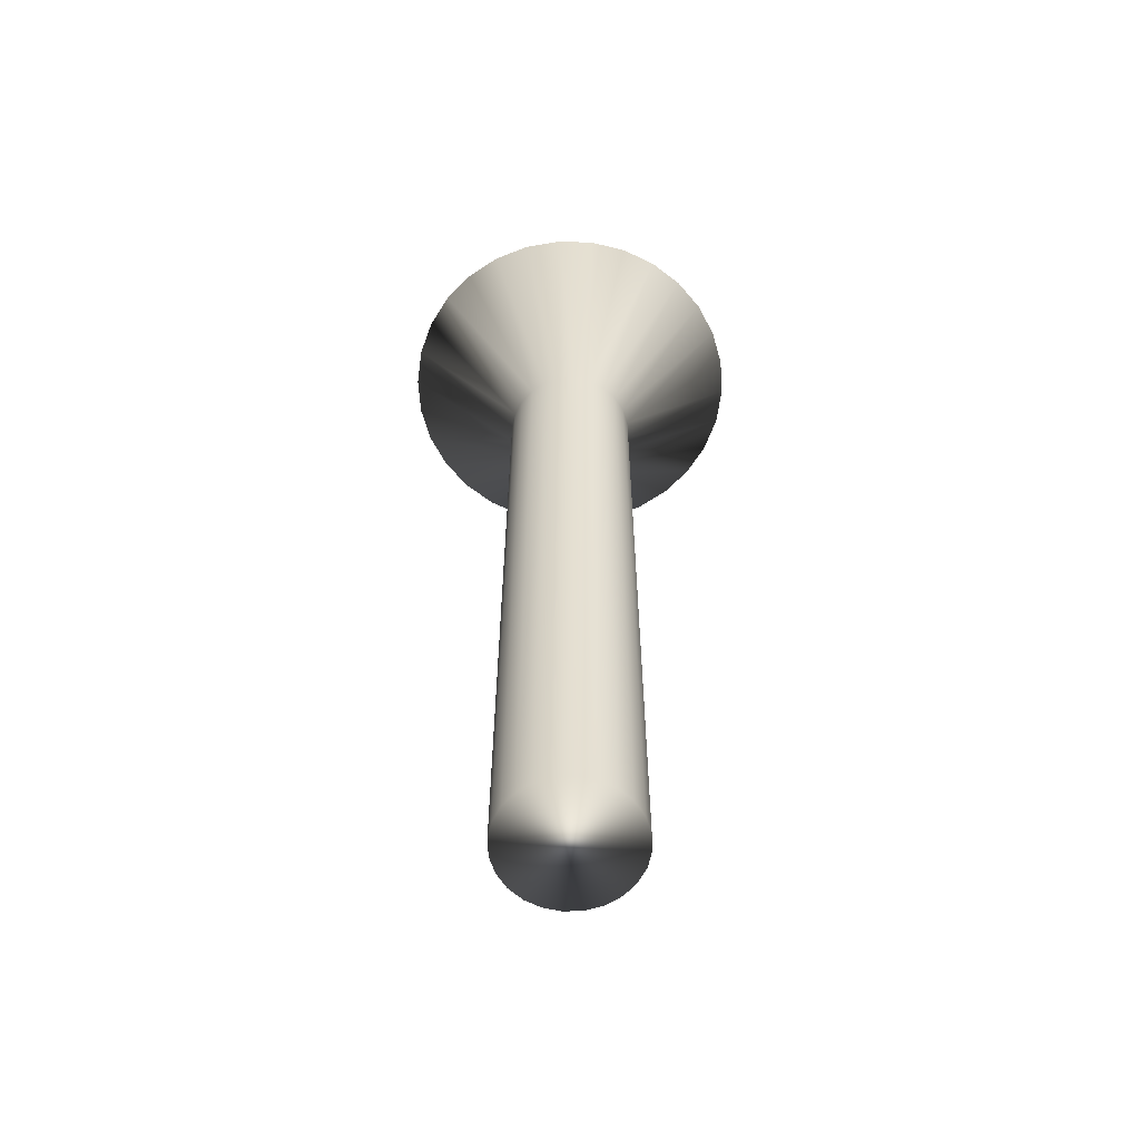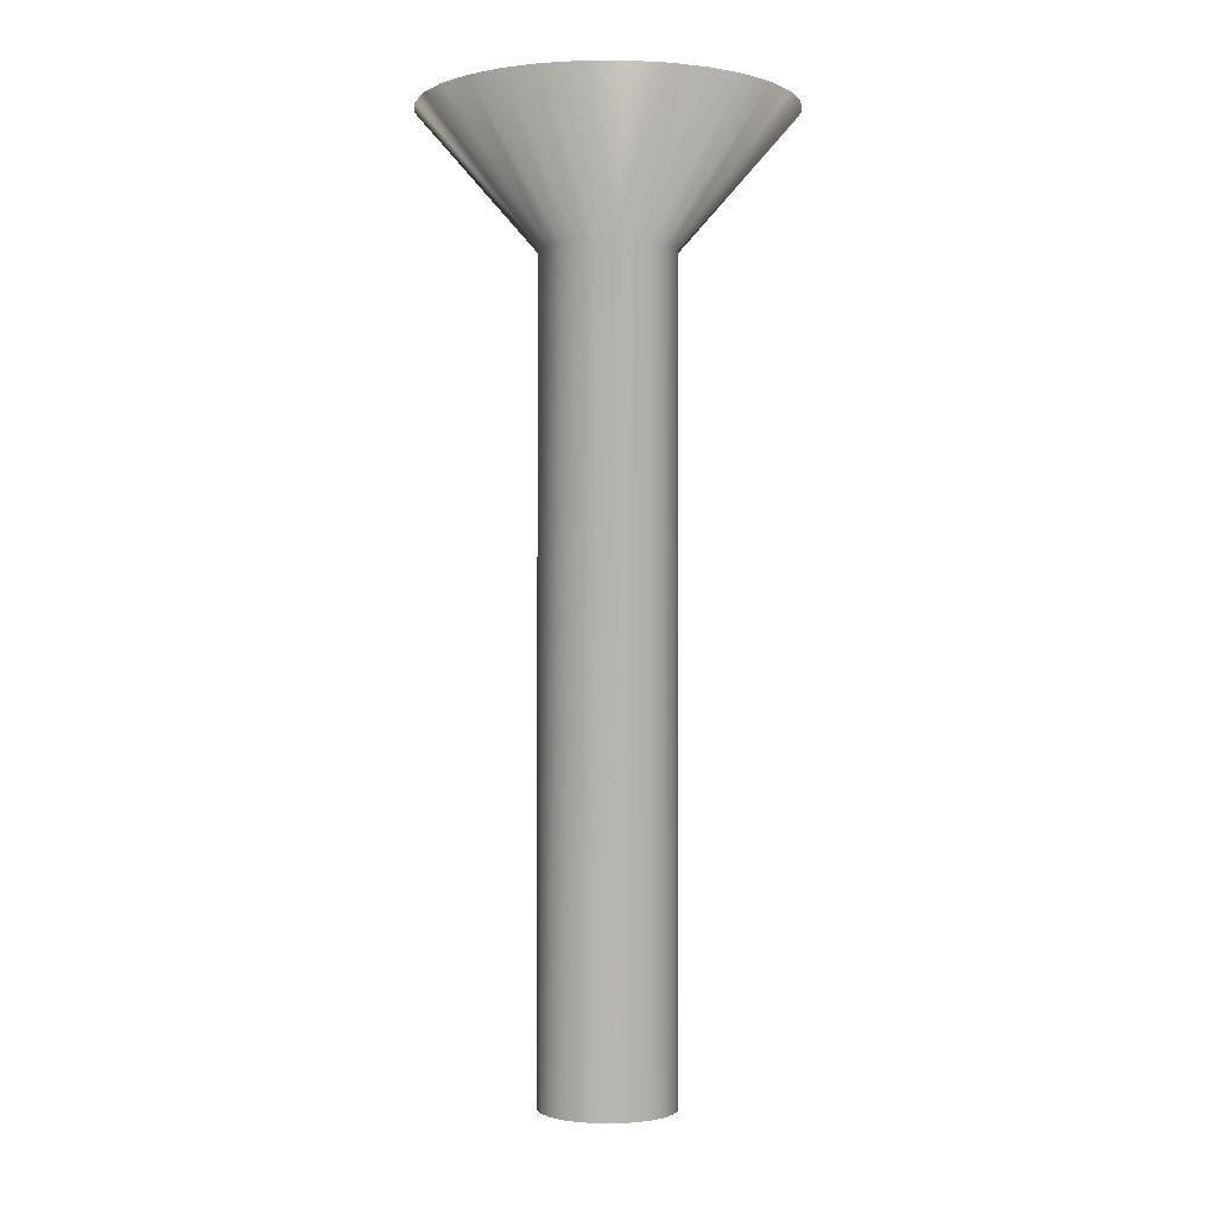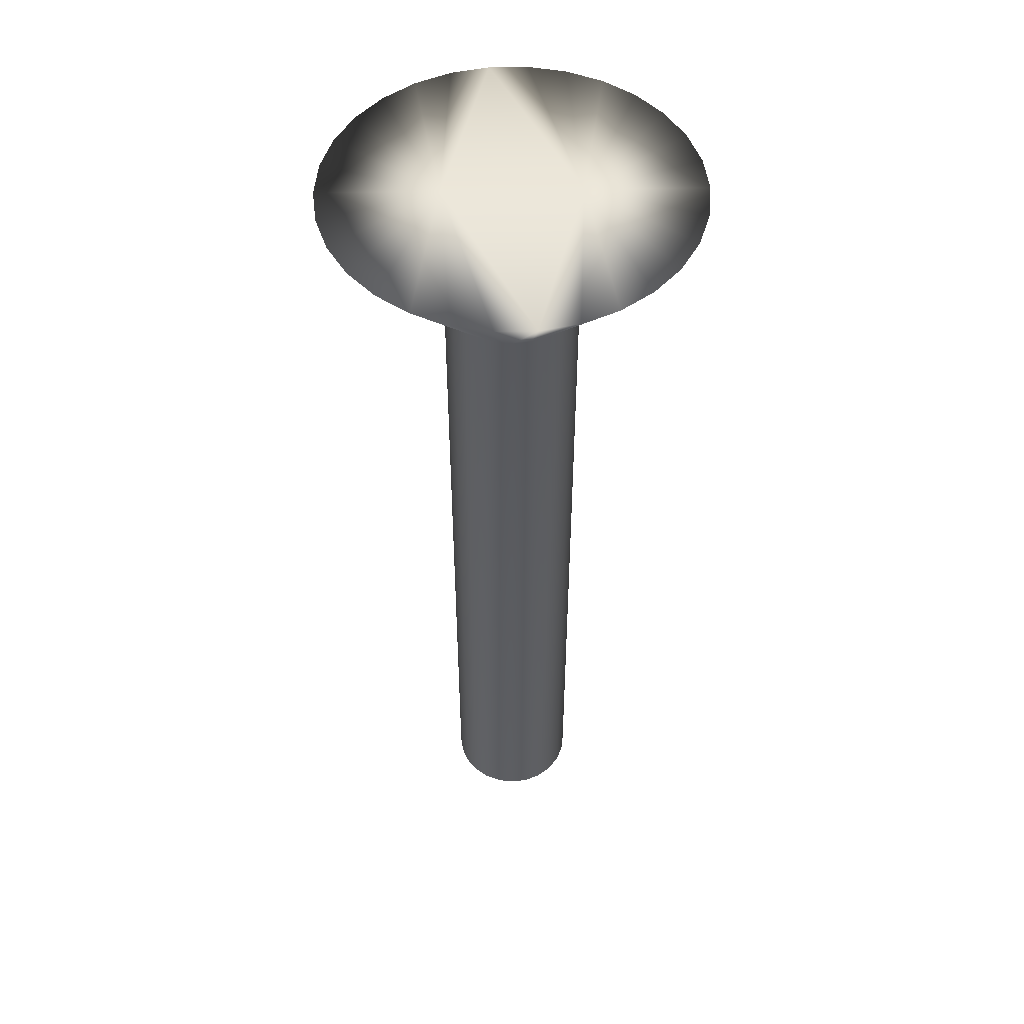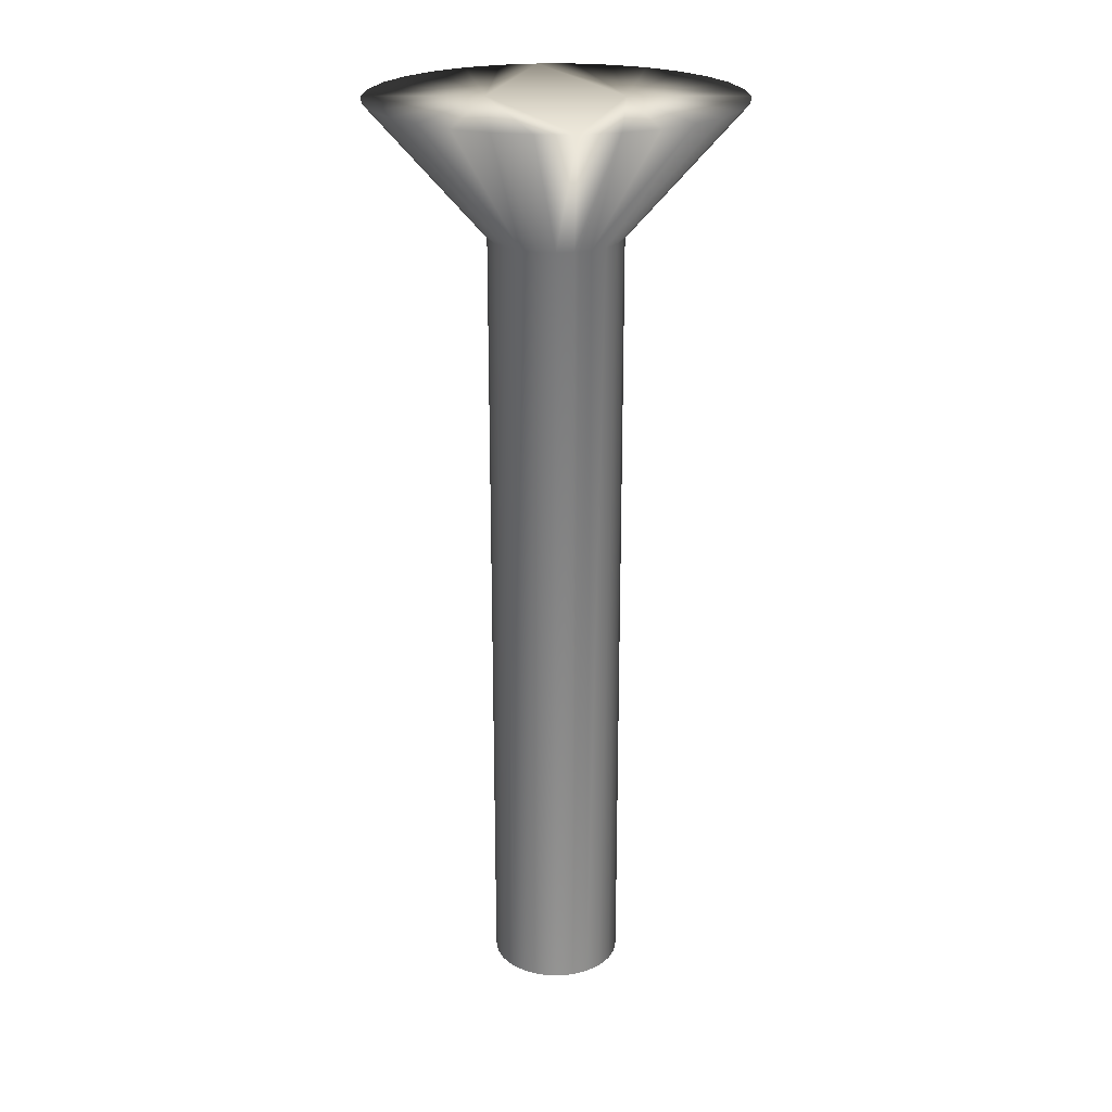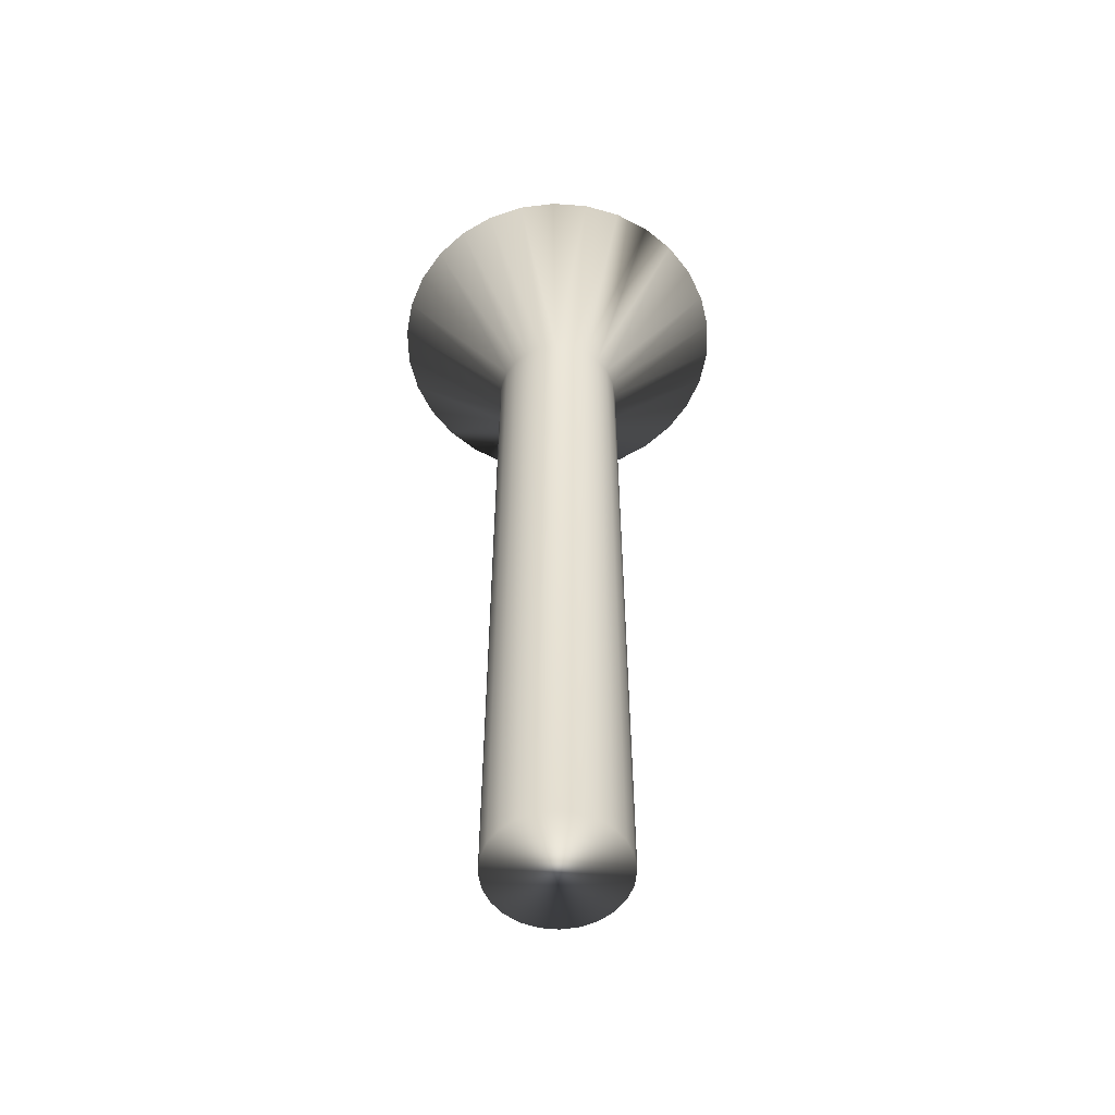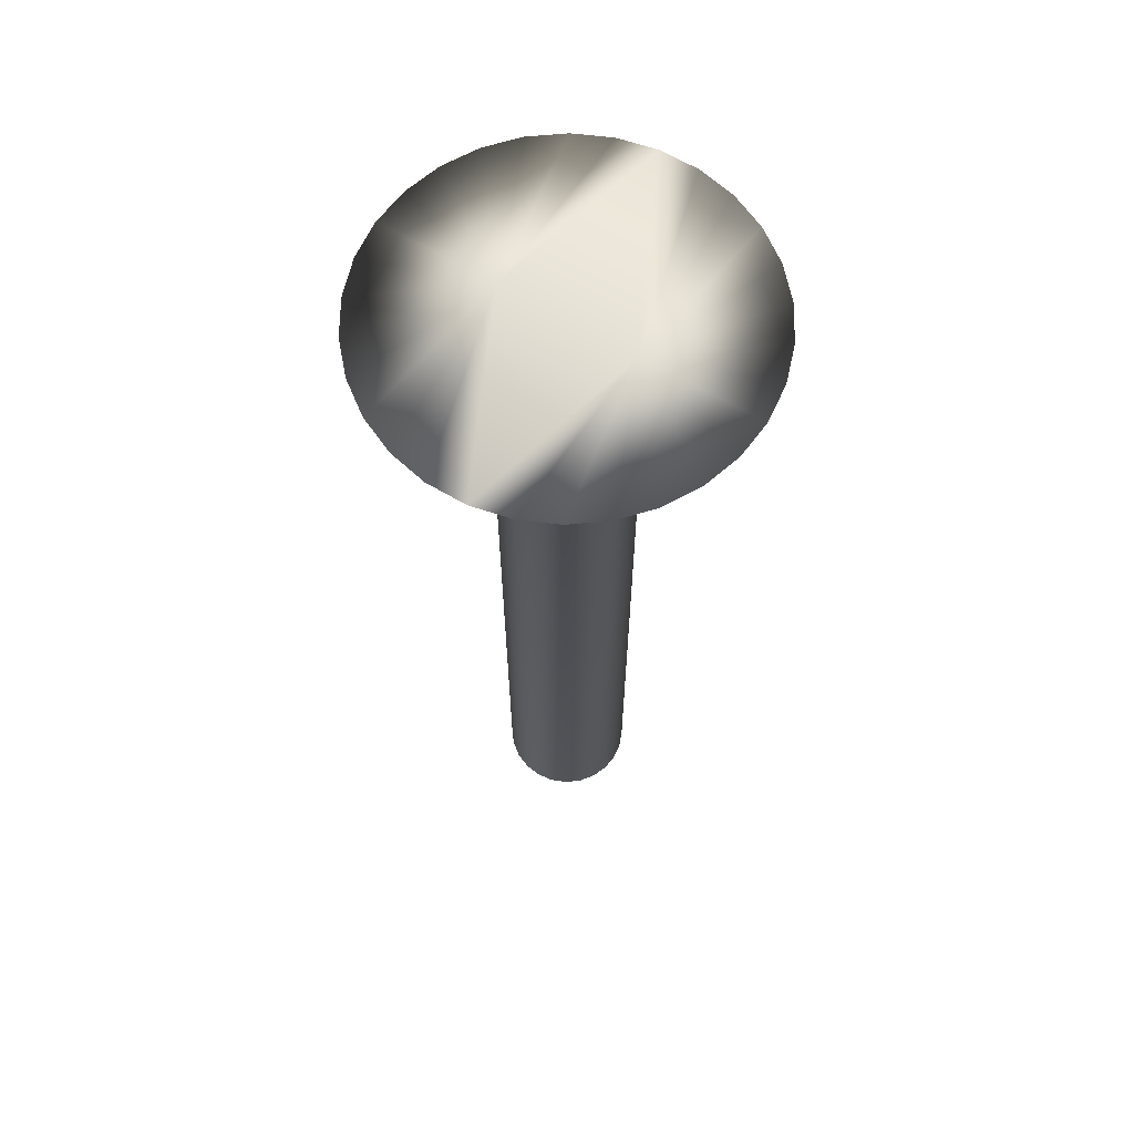
<metadata>
{"format":"obj","ext":"obj","renderer":"f3d","projection":"perspective","resolution":1024,"background":"white","views":[{"elev":-61.9,"azim":160.0,"up":"+Y"},{"elev":-1.0,"azim":-5.1,"up":"+Y"},{"elev":50.8,"azim":-91.1,"up":"+Y"},{"elev":23.1,"azim":-90.0,"up":"+Y"},{"elev":-56.1,"azim":61.5,"up":"+Y"},{"elev":65.0,"azim":120.8,"up":"+Y"}]}
</metadata>
<code>
v 44.8 -11.67 -2.723
v 45.37 -11.67 -2.663
v 44.8 -13.67 -0.9733
v 45.06 -13.67 -0.9393
v 45.92 -11.67 -2.486
v 45.3 -13.67 -0.8394
v 46.42 -11.67 -2.198
v 45.51 -13.67 -0.6805
v 46.84 -11.67 -1.813
v 45.67 -13.67 -0.4733
v 47.18 -11.67 -1.348
v 47.42 -11.67 -0.8231
v 45.77 -13.67 -0.2322
v 47.53 -11.67 -0.2608
v 45.8 -13.67 0.02665
v 47.53 -11.67 0.3141
v 45.77 -13.67 0.2855
v 47.42 -11.67 0.8764
v 45.67 -13.67 0.5267
v 47.18 -11.67 1.402
v 46.84 -11.67 1.867
v 45.51 -13.67 0.7338
v 46.42 -11.67 2.251
v 45.3 -13.67 0.8927
v 45.92 -11.67 2.539
v 45.06 -13.67 0.9926
v 45.37 -11.67 2.717
v 44.8 -13.67 1.027
v 44.8 -11.67 2.777
v 44.23 -11.67 2.717
v 44.54 -13.67 0.9926
v 43.68 -11.67 2.539
v 44.3 -13.67 0.8927
v 43.18 -11.67 2.251
v 44.09 -13.67 0.7338
v 42.76 -11.67 1.867
v 43.93 -13.67 0.5267
v 42.42 -11.67 1.402
v 42.18 -11.67 0.8764
v 43.83 -13.67 0.2855
v 42.06 -11.67 0.3141
v 43.8 -13.67 0.02665
v 42.06 -11.67 -0.2608
v 43.83 -13.67 -0.2322
v 42.18 -11.67 -0.8231
v 43.93 -13.67 -0.4733
v 42.42 -11.67 -1.348
v 42.76 -11.67 -1.813
v 44.09 -13.67 -0.6805
v 43.18 -11.67 -2.198
v 44.3 -13.67 -0.8394
v 43.68 -11.67 -2.486
v 44.54 -13.67 -0.9393
v 44.23 -11.67 -2.663
v 44.8 -25.75 1.027
v 44.54 -25.75 0.9926
v 44.3 -25.75 0.8927
v 44.09 -25.75 0.7338
v 43.93 -25.75 0.5267
v 43.83 -25.75 0.2855
v 43.8 -25.75 0.02665
v 43.83 -25.75 -0.2322
v 43.93 -25.75 -0.4733
v 44.09 -25.75 -0.6805
v 44.3 -25.75 -0.8394
v 44.54 -25.75 -0.9393
v 44.8 -25.75 -0.9733
v 45.06 -25.75 0.9926
v 45.06 -25.75 -0.9393
v 45.3 -25.75 0.8927
v 45.3 -25.75 -0.8394
v 45.51 -25.75 0.7338
v 45.51 -25.75 -0.6805
v 45.67 -25.75 0.5267
v 45.67 -25.75 -0.4733
v 45.77 -25.75 0.2855
v 45.77 -25.75 -0.2322
v 45.8 -25.75 0.02665
v 44.8 -11.67 -0.9733
v 44.8 -11.67 1.027
f 1 2 3
f 3 2 4
f 4 2 5
f 4 5 6
f 6 5 7
f 6 7 8
f 8 7 9
f 8 9 10
f 10 9 11
f 10 11 12
f 10 12 13
f 13 12 14
f 13 14 15
f 15 14 16
f 15 16 17
f 17 16 18
f 17 18 19
f 19 18 20
f 19 20 21
f 19 21 22
f 22 21 23
f 22 23 24
f 24 23 25
f 24 25 26
f 26 25 27
f 26 27 28
f 28 27 29
f 29 30 28
f 28 30 31
f 31 30 32
f 31 32 33
f 33 32 34
f 33 34 35
f 35 34 36
f 35 36 37
f 37 36 38
f 37 38 39
f 37 39 40
f 40 39 41
f 40 41 42
f 42 41 43
f 42 43 44
f 44 43 45
f 44 45 46
f 46 45 47
f 46 47 48
f 46 48 49
f 49 48 50
f 49 50 51
f 51 50 52
f 51 52 53
f 53 52 54
f 53 54 3
f 3 54 1
f 55 28 56
f 56 28 31
f 56 31 57
f 57 31 33
f 57 33 58
f 58 33 35
f 58 35 59
f 59 35 37
f 59 37 60
f 60 37 40
f 60 40 61
f 61 40 42
f 61 42 62
f 62 42 44
f 62 44 63
f 63 44 46
f 63 46 64
f 64 46 49
f 64 49 65
f 65 49 51
f 65 51 66
f 66 51 53
f 66 53 67
f 67 53 3
f 56 66 55
f 55 66 67
f 55 67 68
f 68 67 69
f 68 69 70
f 70 69 71
f 70 71 72
f 72 71 73
f 72 73 74
f 74 73 75
f 74 75 76
f 76 75 77
f 76 77 78
f 66 56 65
f 65 56 57
f 65 57 64
f 64 57 58
f 64 58 63
f 63 58 59
f 63 59 62
f 62 59 60
f 62 60 61
f 1 54 79
f 79 54 52
f 79 52 50
f 50 48 79
f 79 48 47
f 79 47 45
f 45 43 79
f 79 43 41
f 79 41 80
f 80 41 39
f 80 39 38
f 38 36 80
f 80 36 34
f 80 34 32
f 32 30 80
f 80 30 29
f 29 27 80
f 80 27 25
f 80 25 23
f 23 21 80
f 80 21 20
f 80 20 18
f 18 16 80
f 80 16 14
f 80 14 79
f 79 14 12
f 79 12 11
f 11 9 79
f 79 9 7
f 79 7 5
f 5 2 79
f 79 2 1
f 67 3 69
f 69 3 4
f 69 4 71
f 71 4 6
f 71 6 73
f 73 6 8
f 73 8 75
f 75 8 10
f 75 10 77
f 77 10 13
f 77 13 78
f 78 13 15
f 78 15 76
f 76 15 17
f 76 17 74
f 74 17 19
f 74 19 72
f 72 19 22
f 72 22 70
f 70 22 24
f 70 24 68
f 68 24 26
f 68 26 55
f 55 26 28

</code>
